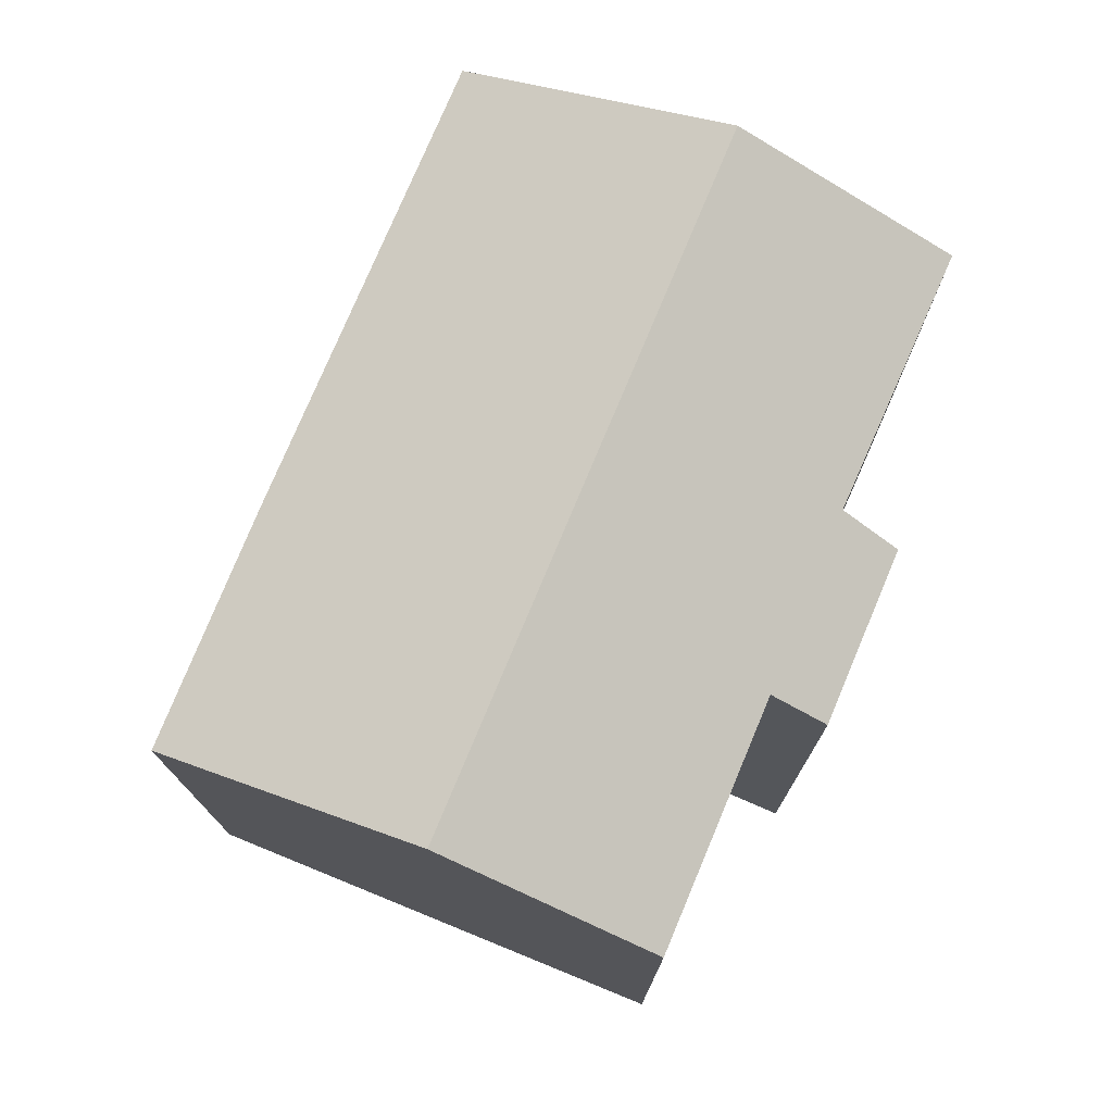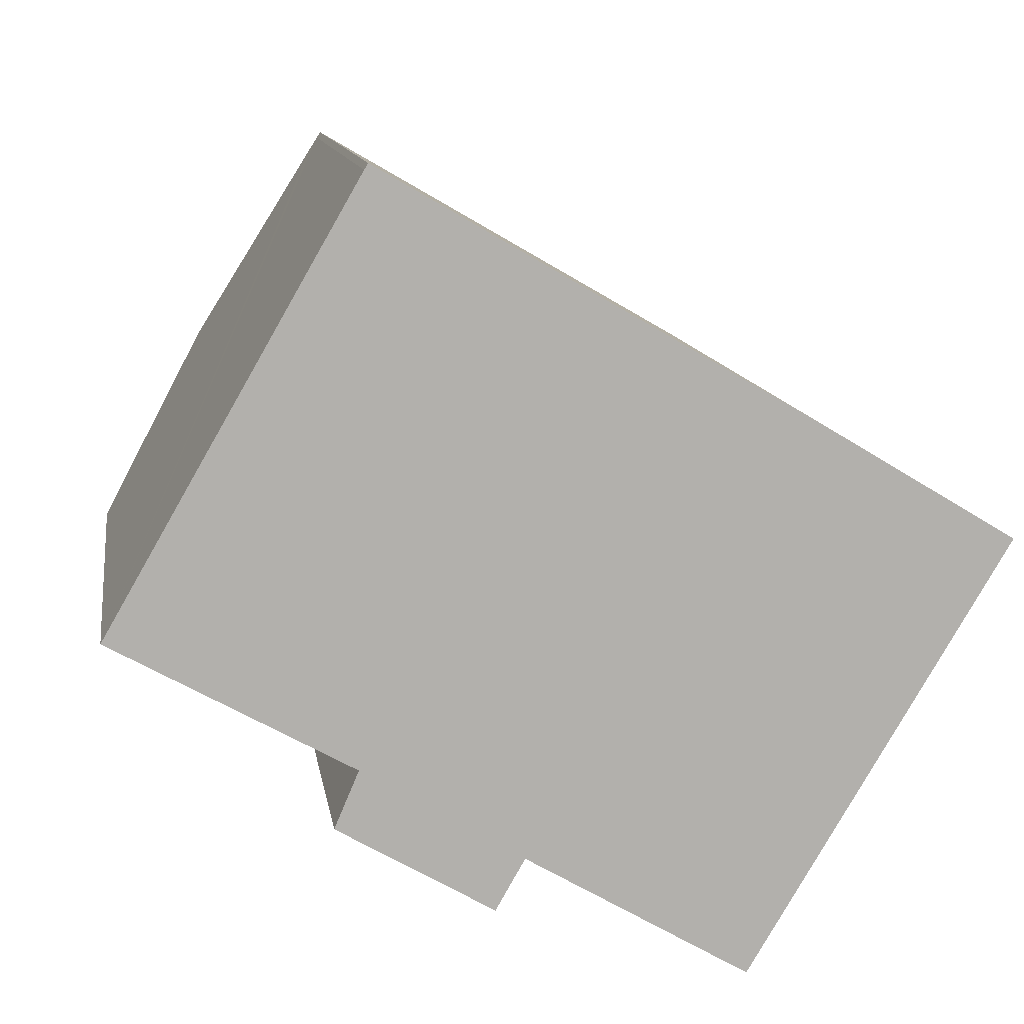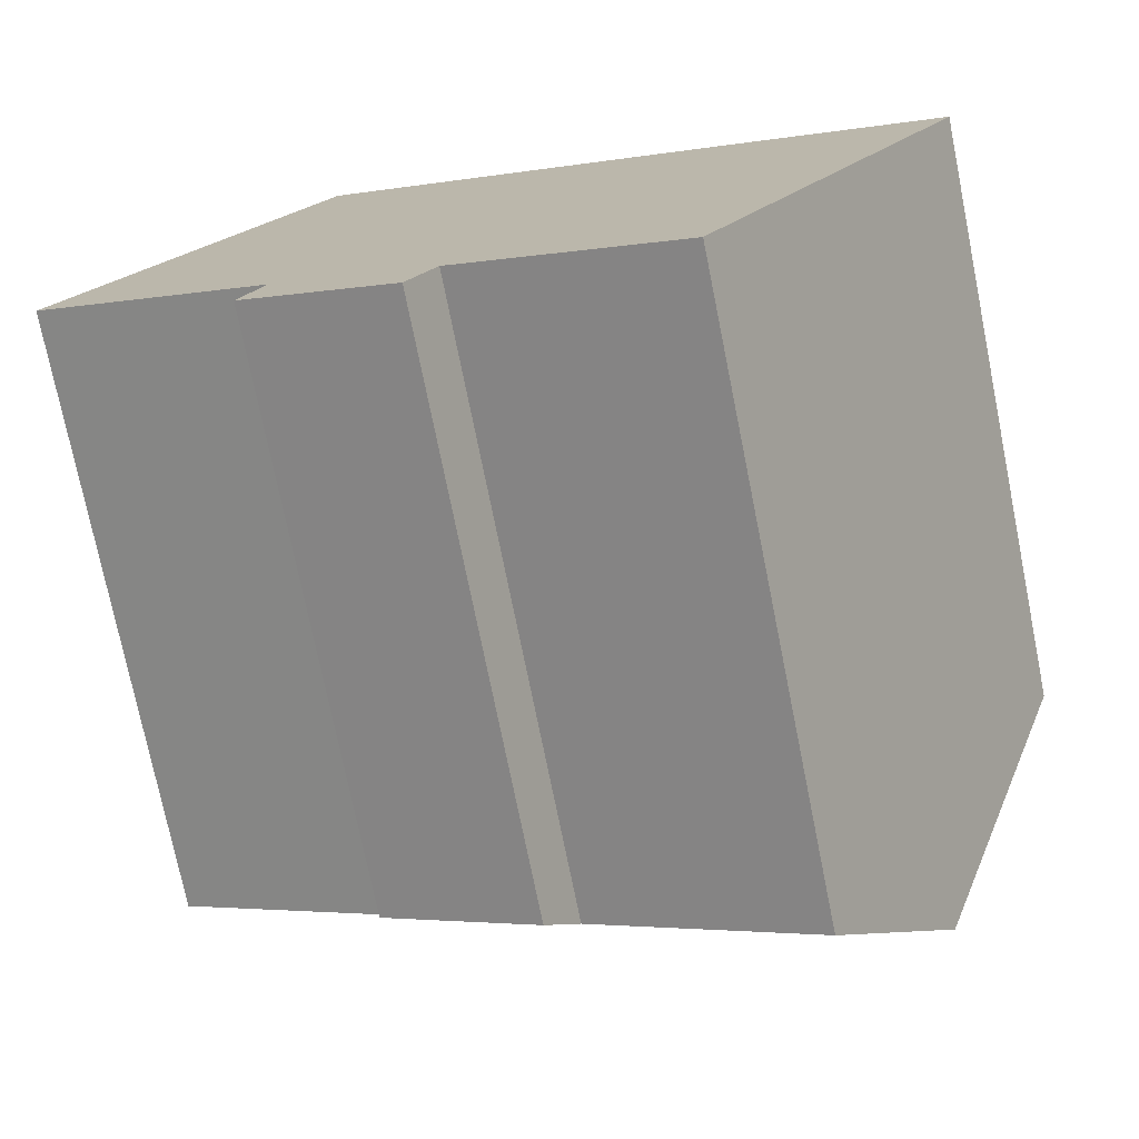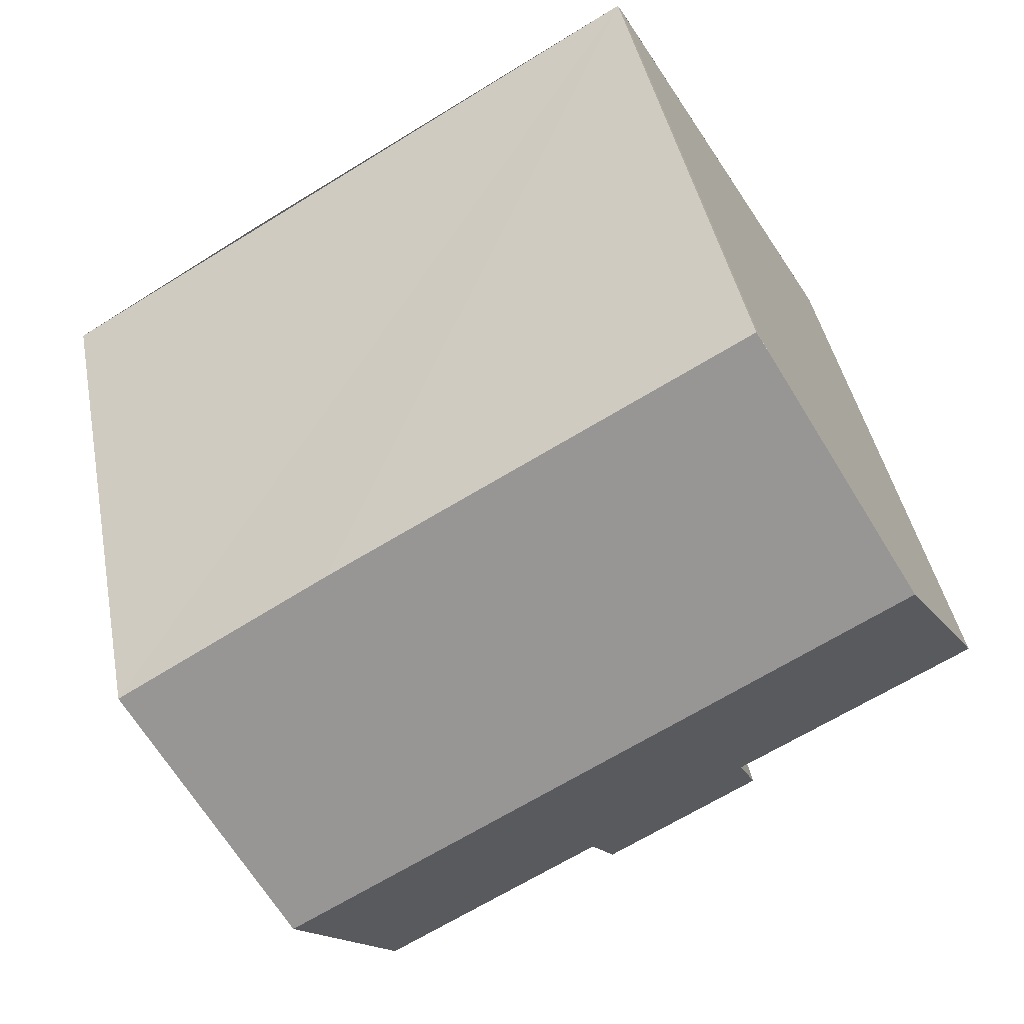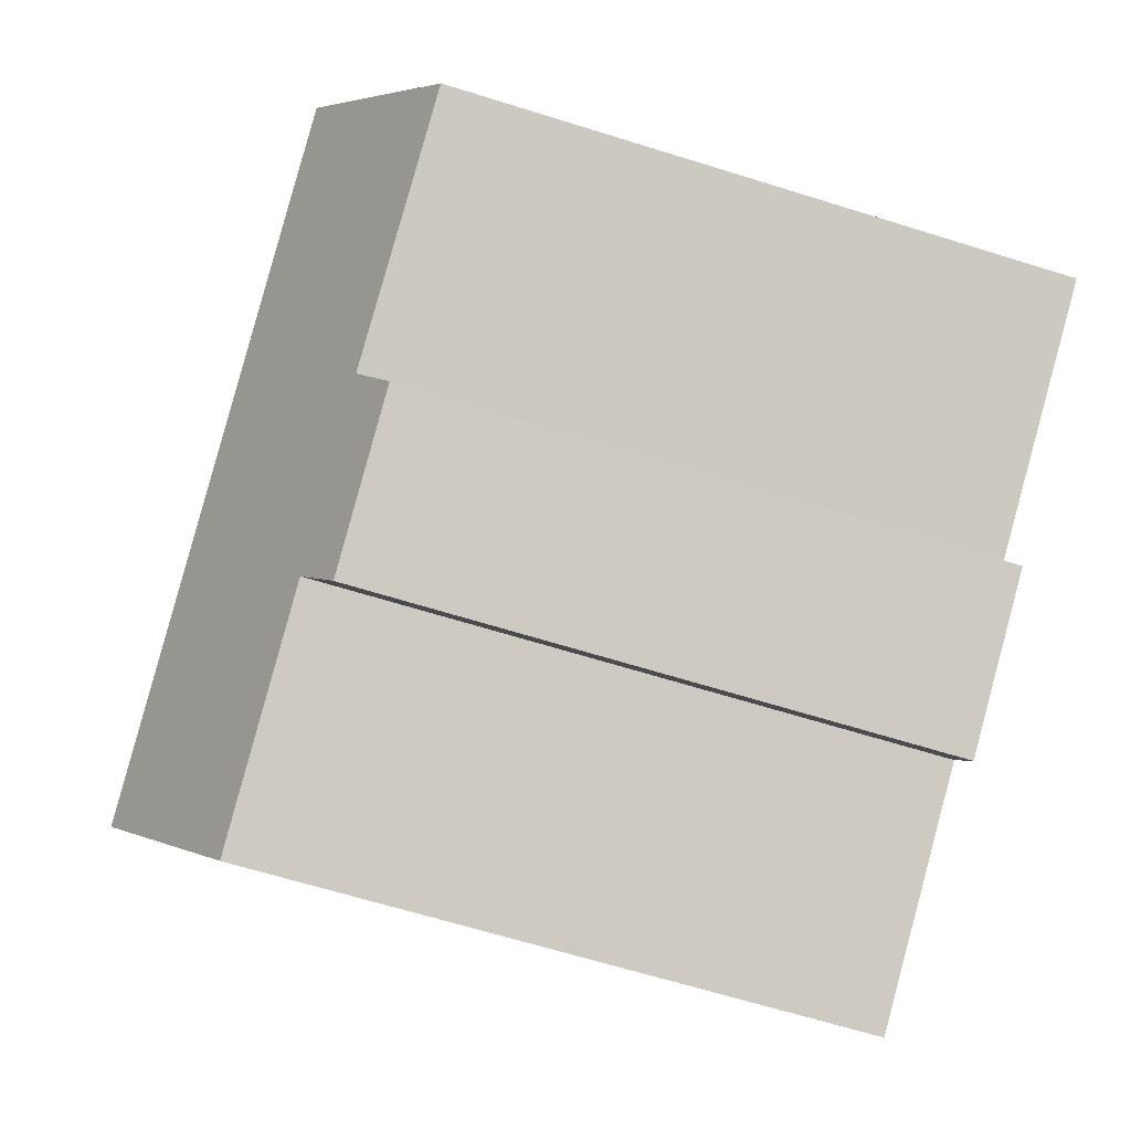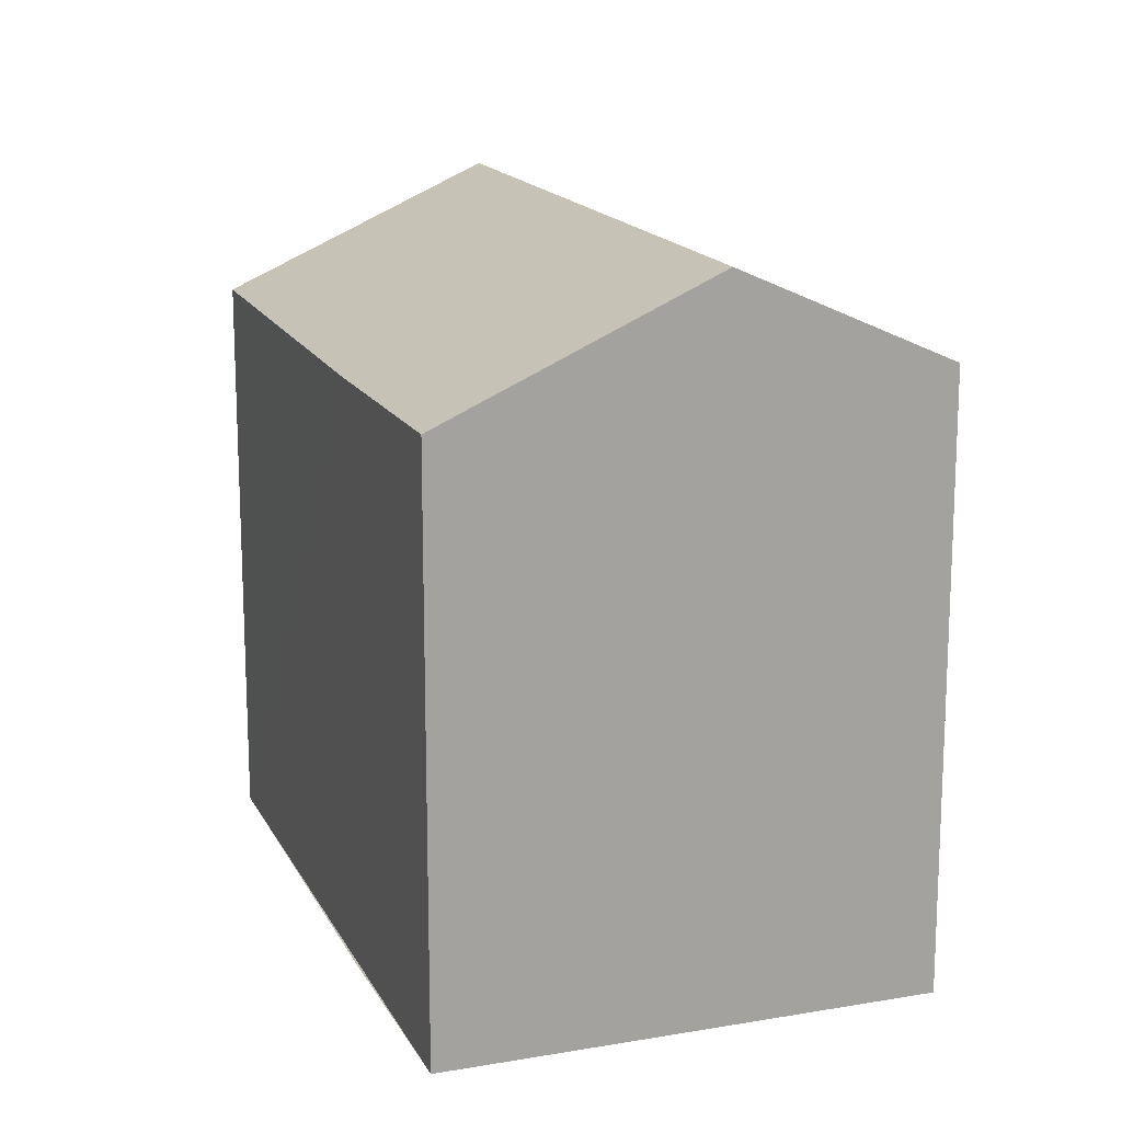
<metadata>
{"format":"obj","ext":"obj","renderer":"f3d","projection":"perspective","resolution":1024,"background":"white","views":[{"elev":76.5,"azim":143.1,"up":"+Y"},{"elev":11.5,"azim":-8.6,"up":"+Z"},{"elev":-74.7,"azim":11.4,"up":"+Z"},{"elev":42.3,"azim":169.3,"up":"+Z"},{"elev":-64.8,"azim":-107.5,"up":"+Z"},{"elev":16.0,"azim":101.2,"up":"+Y"}]}
</metadata>
<code>
v  20.84 20.24 -4.791
v  0 17.36 1.063e-15
v  3.219 20.24 5.581
v  6.758 17.44 -3.78
v  6.067 16.66 -5.402
v  11.3 17.42 -6.518
v  17.6 17.42 -10.21
v  10.47 16.67 -7.973
v  24.93 16.69 2.035
v  7.202 16.69 12.47
v  18.88 16.66 5.672
v  24.64 16.94 1.561
v  6.861 16.99 11.89
v  17.6 6.252e-16 -10.21
v  11.3 3.991e-16 -6.518
v  10.47 4.882e-16 -7.973
v  6.067 3.308e-16 -5.402
v  6.758 2.315e-16 -3.78
v  0 0 0
v  24.93 -1.246e-16 2.035
v  24.64 -9.558e-17 1.561
v  20.84 2.934e-16 -4.791
v  7.093 16.78 12.29
v  7.093 -7.527e-16 12.29
v  3.219 -3.417e-16 5.581
v  6.861 -7.284e-16 11.89
v  7.202 -7.634e-16 12.47
v  18.88 -3.473e-16 5.672
g defaultobject
f 1 2 3
f 2 1 4
f 4 1 5
f 5 1 6
f 6 1 7
f 8 5 6
f 9 10 11
f 10 9 12
f 10 12 13
f 13 12 1
f 13 1 3
f 14 6 7
f 6 14 15
f 16 5 8
f 5 16 17
f 18 2 4
f 2 18 19
f 15 8 6
f 8 15 16
f 20 12 9
f 12 20 1
f 1 20 7
f 7 20 21
f 7 21 14
f 14 21 22
f 5 18 4
f 18 5 17
f 19 3 2
f 3 19 13
f 13 19 23
f 23 19 24
f 24 19 25
f 24 25 26
f 24 10 23
f 10 24 27
f 27 11 10
f 11 27 9
f 9 27 20
f 20 27 28
f 28 21 20
f 21 28 22
f 22 28 27
f 22 27 14
f 14 27 15
f 15 27 24
f 15 24 26
f 15 26 25
f 15 25 16
f 16 25 18
f 18 25 19
f 17 16 18

</code>
